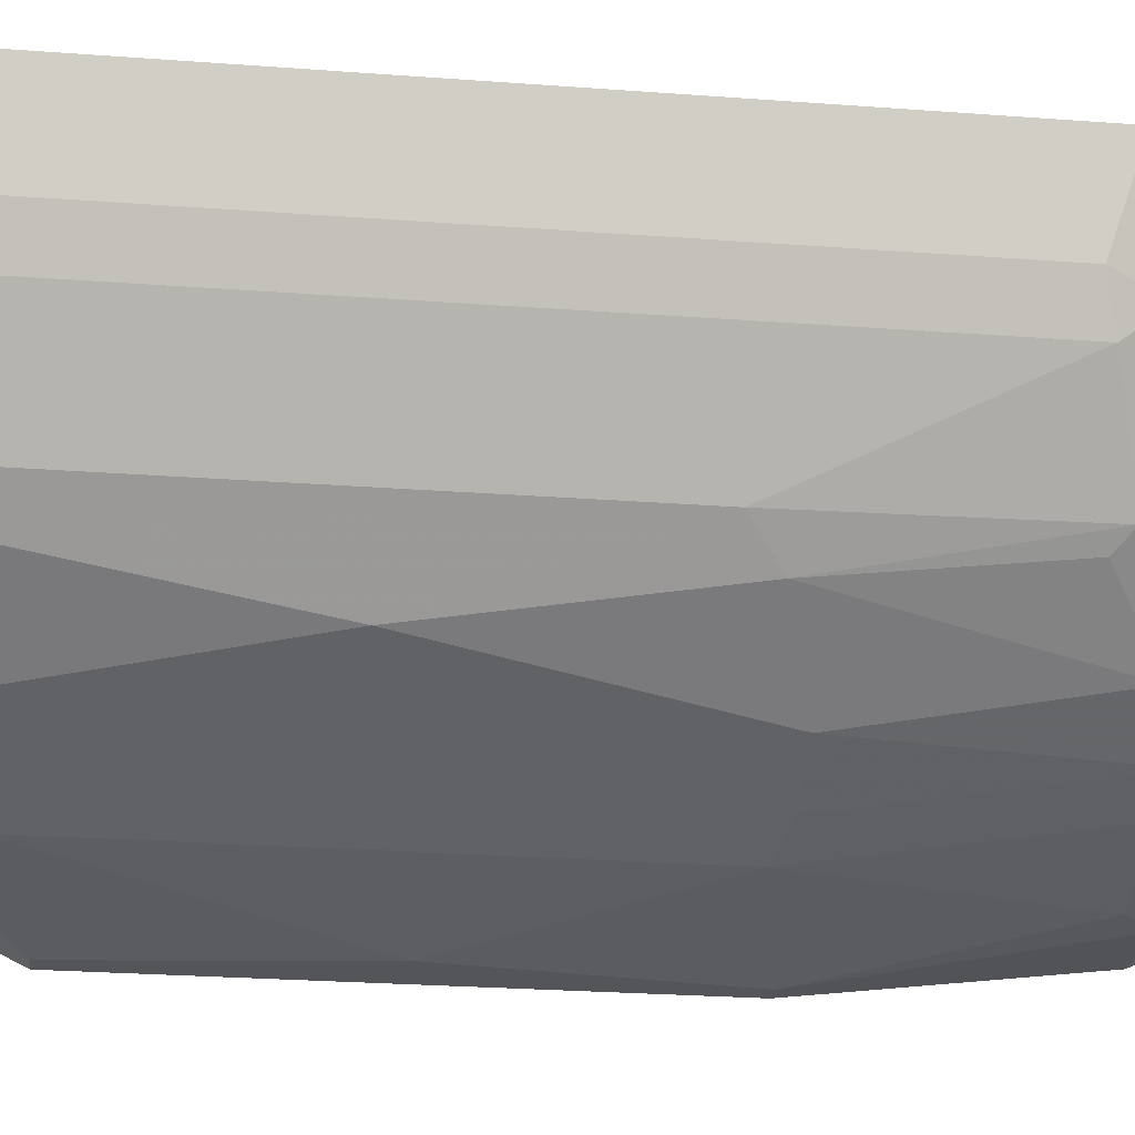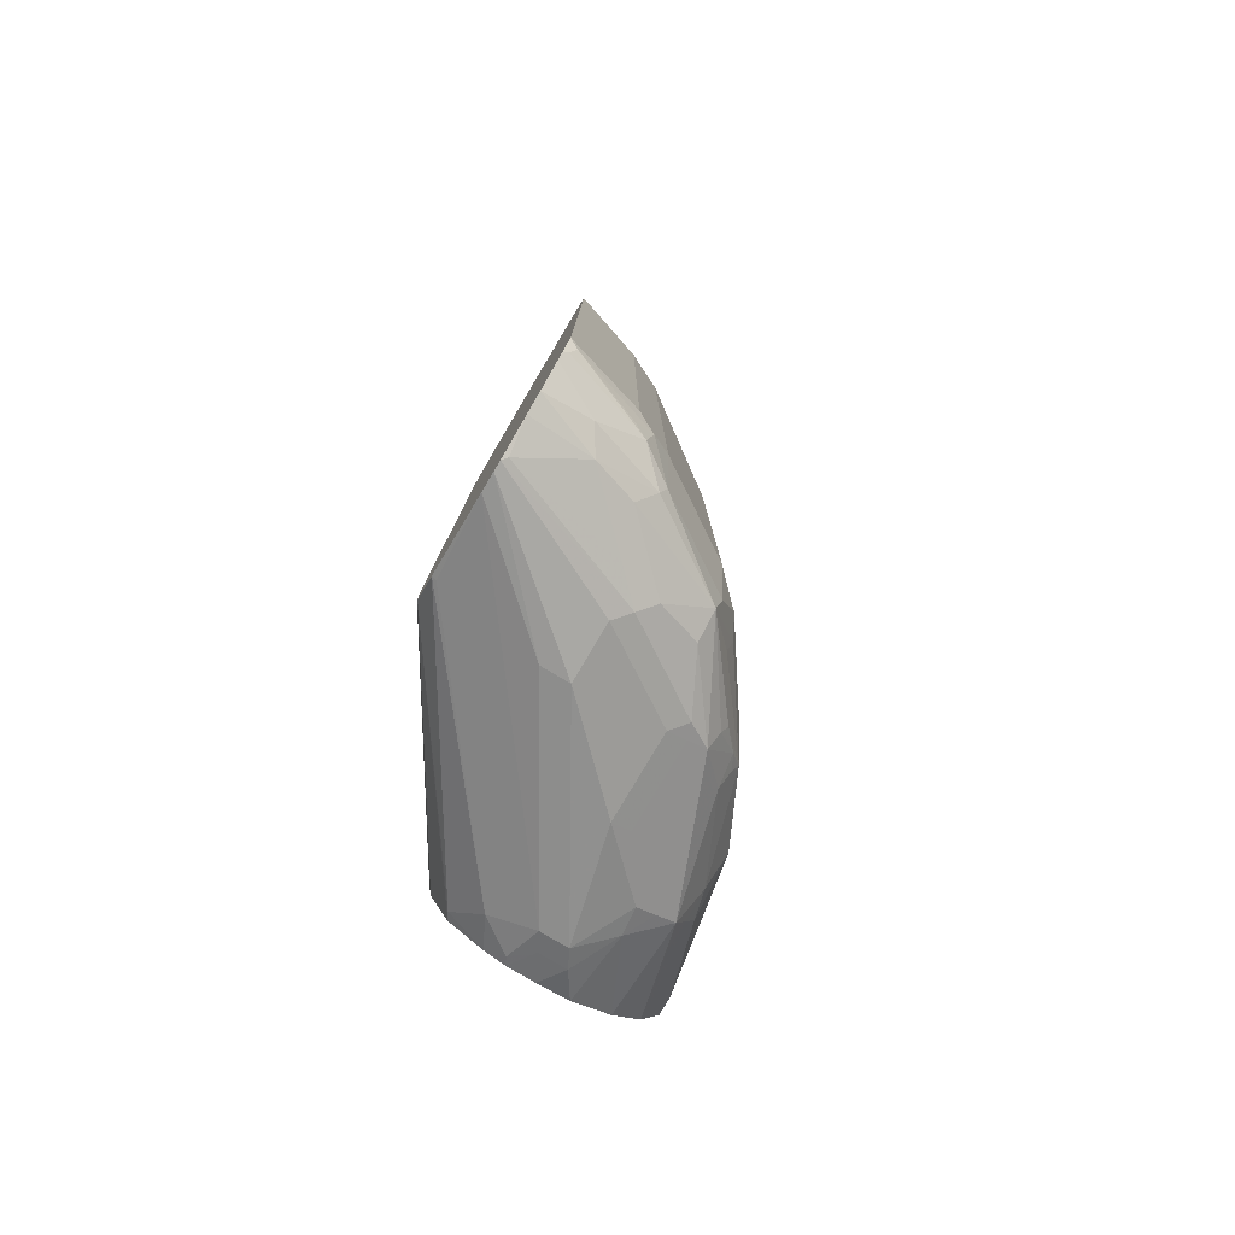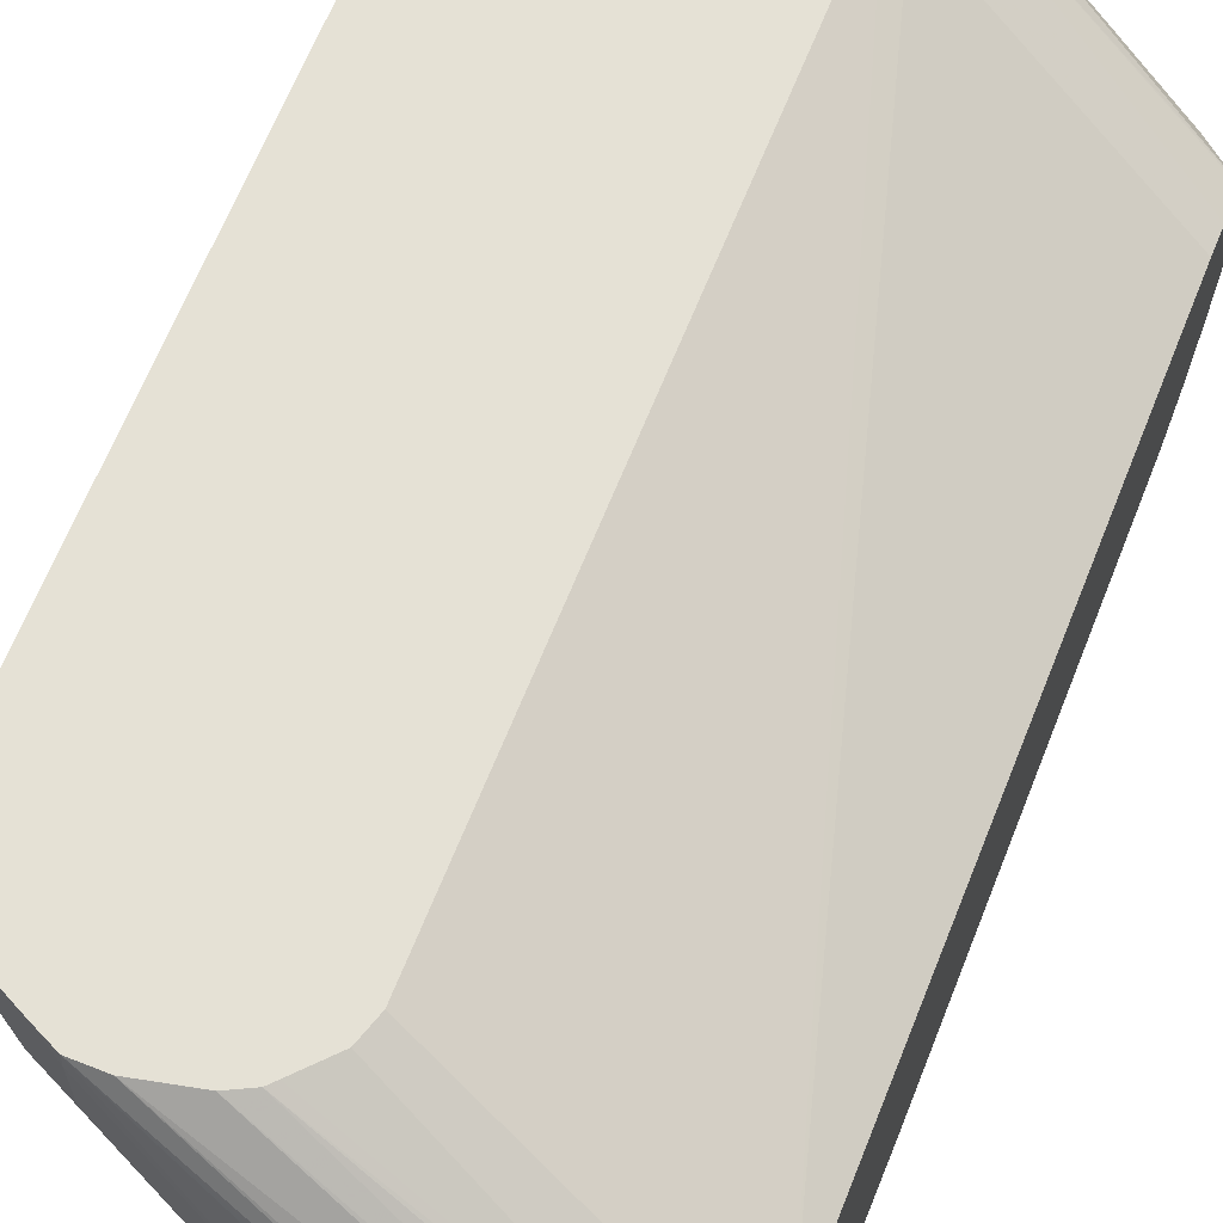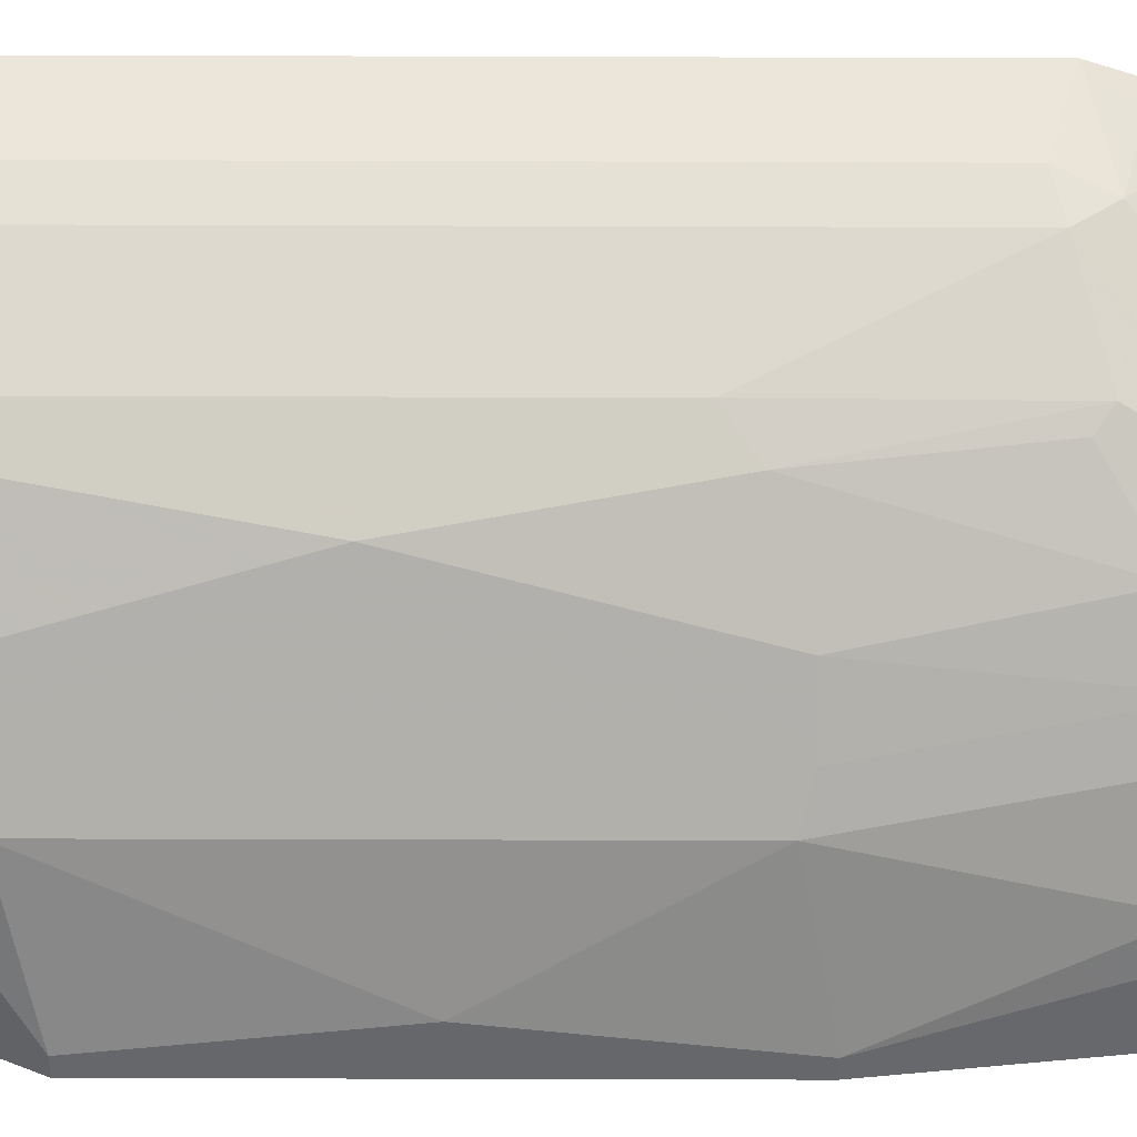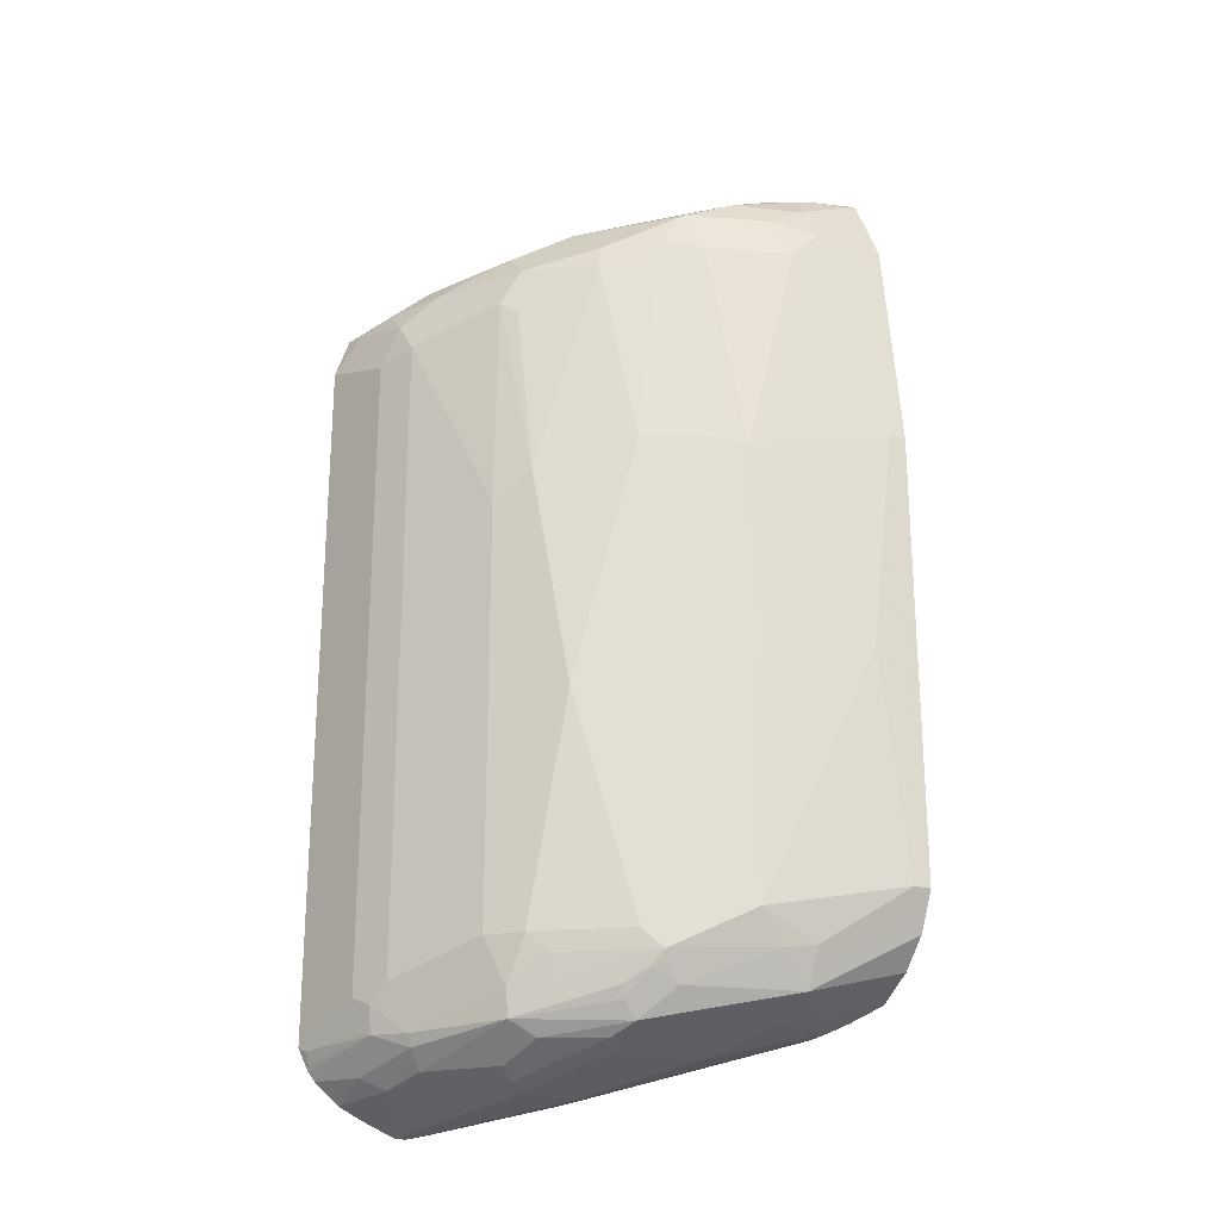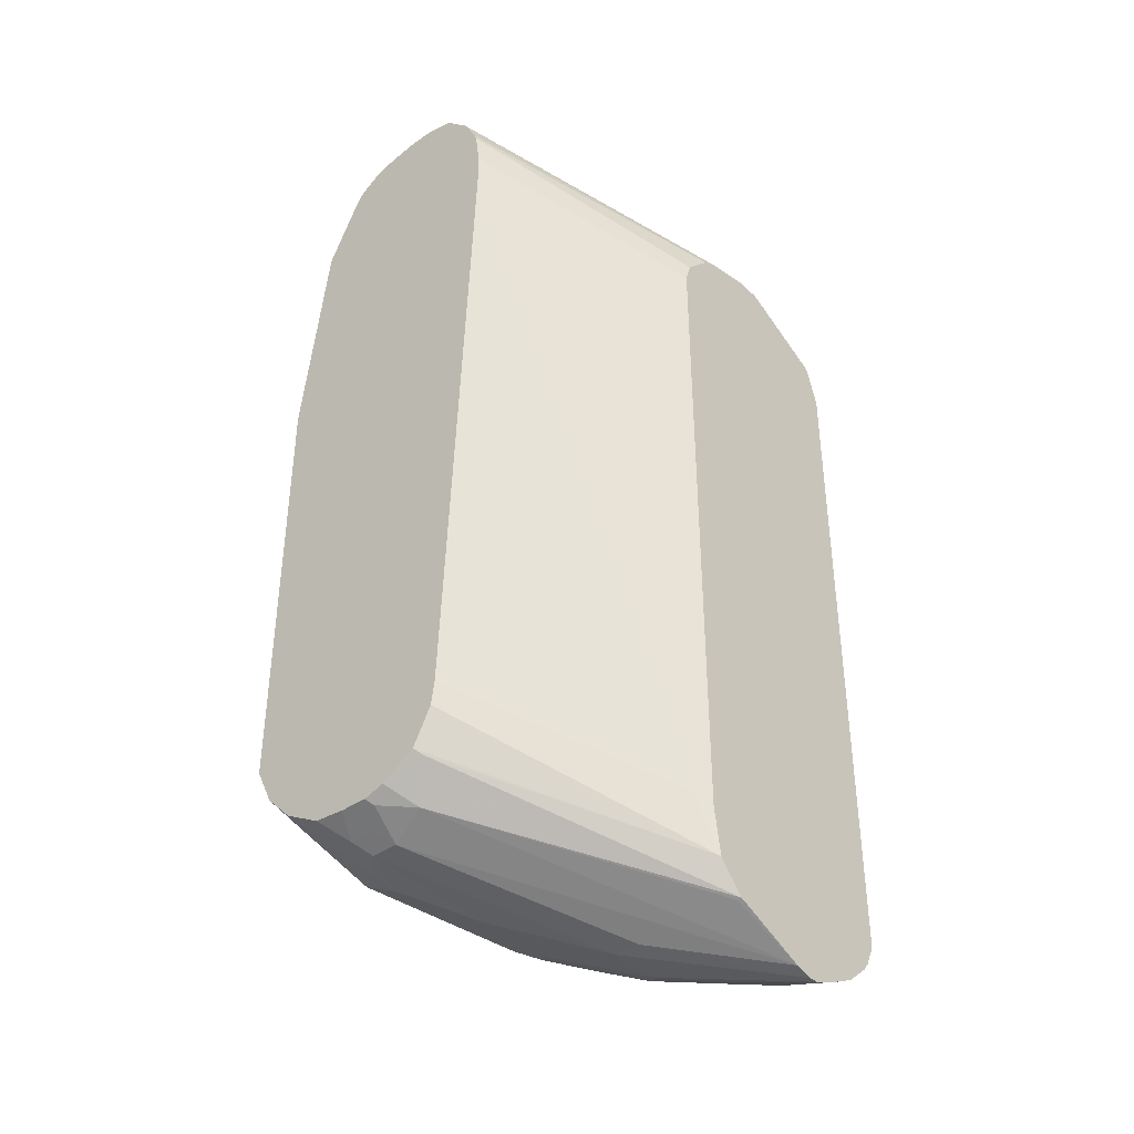
<metadata>
{"format":"obj","ext":"obj","renderer":"f3d","projection":"perspective","resolution":1024,"background":"white","views":[{"elev":-24.0,"azim":82.7,"up":"+Z"},{"elev":-79.7,"azim":59.4,"up":"+Y"},{"elev":65.0,"azim":-158.4,"up":"+Z"},{"elev":-52.0,"azim":89.8,"up":"+Z"},{"elev":-23.2,"azim":154.0,"up":"+Y"},{"elev":-39.1,"azim":-49.2,"up":"+Y"}]}
</metadata>
<code>
v 0.3472 0.739 -0.08956
v 0.33 0.7219 -0.1444
v 0.3197 0.7529 -0.1547
v 0.3369 0.7495 -0.11
v 0.3335 0.7666 -0.1066
v 0.3369 0.77 -0.08956
v 0.3472 0.2234 -0.08956
v 0.3163 0.7288 -0.1719
v 0.33 0.2476 -0.1444
v 0.2991 0.7735 -0.1753
v 0.3197 0.7735 -0.1341
v 0.2957 0.7907 -0.1513
v 0.3366 0.7702 -0.08956
v 0.3392 0.2076 -0.08956
v 0.3403 0.2115 -0.09283
v 0.3438 0.2201 -0.09628
v 0.3231 0.2407 -0.1582
v 0.275 0.5844 -0.2338
v 0.2716 0.746 -0.2303
v 0.2578 0.7735 -0.2372
v 0.275 0.7701 -0.2132
v 0.3163 0.2544 -0.1719
v 0.2578 0.7942 -0.2166
v 0.275 0.7907 -0.1925
v 0.2784 0.7942 -0.1753
v 0.2166 0.8148 -0.2372
v 0.2338 0.8113 -0.2132
v 0.2063 0.8251 -0.2063
v 0.2681 0.8044 -0.1444
v 0.2819 0.7976 -0.1375
v 0.2954 0.7909 -0.08956
v 0.3346 0.2018 -0.08956
v 0.3197 0.2218 -0.1547
v 0.3249 0.2244 -0.1444
v 0.3025 0.2201 -0.1788
v 0.2544 0.605 -0.2544
v 0.275 0.2751 -0.2338
v 0.2613 0.7357 -0.2407
v 0.2131 0.7701 -0.275
v 0.2097 0.7872 -0.2716
v 0.1959 0.7942 -0.2785
v 0.1547 0.8148 -0.2991
v 0.2957 0.2338 -0.1925
v 0.2819 0.2613 -0.2201
v 0.1753 0.8148 -0.2785
v 0.1341 0.8354 -0.2785
v 0.1547 0.8354 -0.2578
v 0.1444 0.8457 -0.2269
v 0.2681 0.8044 -0.1032
v 0.2819 0.7976 -0.08956
v 0.3163 0.1995 -0.1238
v 0.3164 0.1867 -0.08956
v 0.2991 0.2115 -0.1753
v 0.2578 0.2218 -0.2372
v 0.2613 0.2407 -0.2407
v 0.1925 0.6256 -0.2957
v 0.2338 0.4401 -0.275
v 0.2544 0.2751 -0.2544
v 0.1719 0.7907 -0.2957
v 0.1444 0.7838 -0.3094
v 0.09284 0.8148 -0.3197
v 0.06878 0.8319 -0.3163
v 0.1135 0.8354 -0.2991
v 0.08596 0.8491 -0.2922
v 0.06191 0.8663 -0.2682
v 0.007747 0.8831 -0.2437
v 0.007747 0.8831 -0.223
v 0.2672 0.8044 -0.08956
v 0.2991 0.1908 -0.1341
v 0.2991 0.2011 -0.1547
v 0.3094 0.1832 -0.08956
v 0.2888 0.1985 -0.165
v 0.1856 0.2201 -0.275
v 0.1959 0.2321 -0.2785
v 0.1994 0.2407 -0.2819
v 0.1788 0.2613 -0.3025
v 0.2372 0.2424 -0.2578
v 0.2406 0.2613 -0.2613
v 0.2475 0.1985 -0.2063
v 0.2372 0.2115 -0.2372
v 0.165 0.6188 -0.3094
v 0.1513 0.6256 -0.3163
v 0.1925 0.2751 -0.2957
v 0.2063 0.4332 -0.2888
v 0.08254 0.7838 -0.33
v 0.1238 0.6188 -0.33
v 0.06191 0.8044 -0.33
v 0.02064 0.8457 -0.3094
v 0.01376 0.8594 -0.3025
v 0.05157 0.856 -0.2991
v 0.05503 0.8182 -0.3232
v 0.06878 0.8526 -0.2957
v 0.01034 0.8766 -0.2785
v 0.007747 0.878 -0.2759
v 0.007747 0.8808 -0.2129
v 0.2475 0.8044 -0.08956
v 0.007747 0.878 -0.2018
v 0.3024 0.1797 -0.08956
v 0.2784 0.1702 -0.09283
v 0.2578 0.1908 -0.1753
v 0.1031 0.2338 -0.3025
v 0.08254 0.2407 -0.3163
v 0.165 0.2407 -0.2957
v 0.1856 0.2502 -0.2939
v 0.1959 0.2115 -0.2578
v 0.1856 0.2132 -0.2613
v 0.1031 0.2656 -0.3249
v 0.1375 0.2819 -0.3232
v 0.165 0.2682 -0.3094
v 0.1753 0.2528 -0.2991
v 0.2372 0.1908 -0.196
v 0.02064 0.6394 -0.3507
v 0.1238 0.2888 -0.33
v 0.04127 0.4745 -0.3507
v 0.007747 0.8044 -0.33
v 0.007747 0.8457 -0.3094
v 0.007747 0.8594 -0.3025
v 0.007747 0.8655 -0.2965
v 0.007747 0.8689 -0.2914
v 0.007747 0.874 -0.2836
v 0.007747 0.8182 -0.3232
v 0.2223 0.7988 -0.08956
v 0.007747 0.874 -0.1972
v 0.007747 0.8586 -0.1818
v 0.2817 0.1711 -0.08956
v 0.2752 0.1685 -0.08956
v 0.08254 0.2338 -0.3025
v 0.05157 0.2579 -0.3249
v 0.06191 0.2544 -0.3232
v 0.08254 0.2544 -0.3232
v 0.06191 0.2321 -0.2913
v 0.007747 0.2613 -0.3163
v 0.007747 0.2819 -0.3369
v 0.1856 0.2063 -0.2475
v 0.1238 0.2132 -0.2613
v 0.08254 0.2682 -0.33
v 0.2269 0.1857 -0.1857
v 0.007747 0.6394 -0.3507
v 0.02064 0.3095 -0.3507
v 0.2133 0.7968 -0.08956
v 0.007747 0.8534 -0.1786
v 0.2681 0.1685 -0.08956
v 0.08254 0.2269 -0.2888
v 0.02064 0.2819 -0.3369
v 0.007747 0.3008 -0.3463
v 0.04127 0.2269 -0.2682
v 0.02752 0.2338 -0.275
v 0.007747 0.2456 -0.2878
v 0.1238 0.2063 -0.2475
v 0.1856 0.1857 -0.1857
v 0.007747 0.3095 -0.3507
v 0.1992 0.7898 -0.08956
v 0.007747 0.838 -0.1708
v 0.2545 0.172 -0.08956
v 0.1856 0.1857 -0.165
v 0.04127 0.2269 -0.2475
v 0.007747 0.2437 -0.2643
v 0.02752 0.2338 -0.2544
v 0.1948 0.7851 -0.08956
v 0.007747 0.8328 -0.1689
v 0.2543 0.172 -0.08956
v 0.03097 0.2372 -0.2166
v 0.01376 0.2407 -0.2407
v 0.007747 0.2437 -0.2437
v 0.177 0.7659 -0.08956
v 0.007747 0.8044 -0.165
v 0.1966 0.1967 -0.08956
v 0.1959 0.196 -0.09283
v 0.007747 0.2488 -0.2282
v 0.01376 0.2613 -0.1994
v 0.1716 0.7491 -0.08956
v 0.007747 0.7838 -0.165
v 0.177 0.2183 -0.08956
v 0.007747 0.2644 -0.2024
v 0.1716 0.2546 -0.08956
v 0.007747 0.3095 -0.1857
v 0.1582 0.2613 -0.09628
v 0.007747 0.2914 -0.1883
f 85 112 87
f 75 104 76
f 86 113 114
f 85 86 112
f 81 86 82
f 81 113 86
f 81 108 113
f 79 111 105
f 81 84 109
f 79 105 80
f 76 108 109
f 76 110 107
f 76 104 110
f 76 78 77
f 86 114 112
f 76 107 108
f 76 109 83
f 81 109 108
f 87 115 121
f 90 119 120
f 87 112 138
f 99 126 111
f 99 125 126
f 99 111 100
f 74 104 75
f 98 125 99
f 96 124 122
f 96 123 124
f 96 97 123
f 93 120 94
f 90 93 92
f 90 120 93
f 90 118 119
f 89 118 90
f 89 117 118
f 88 121 116
f 88 91 121
f 88 117 89
f 88 116 117
f 87 138 115
f 87 121 91
f 73 106 101
f 66 178 176
f 73 80 105
f 66 172 166
f 66 176 172
f 66 174 178
f 66 169 174
f 66 164 169
f 66 157 164
f 66 148 157
f 66 132 148
f 66 166 160
f 66 133 132
f 66 151 145
f 66 138 151
f 66 115 138
f 66 121 115
f 66 116 121
f 101 106 135
f 66 118 117
f 66 117 116
f 66 145 133
f 73 105 106
f 66 160 153
f 66 141 124
f 73 104 74
f 73 103 104
f 73 102 103
f 73 101 102
f 72 111 79
f 72 100 111
f 69 72 70
f 69 100 72
f 66 153 141
f 69 99 100
f 69 71 98
f 68 97 96
f 68 95 97
f 67 95 68
f 66 95 67
f 66 97 95
f 66 123 97
f 66 124 123
f 69 98 99
f 101 135 127
f 147 164 157
f 102 128 129
f 156 163 158
f 156 162 163
f 154 156 155
f 154 162 156
f 154 161 162
f 152 160 159
f 152 153 160
f 147 158 164
f 158 163 164
f 147 157 148
f 146 150 155
f 146 149 150
f 146 158 147
f 146 156 158
f 143 149 146
f 142 155 150
f 142 154 155
f 141 153 152
f 146 155 156
f 159 160 165
f 160 166 165
f 161 167 168
f 66 119 118
f 173 178 174
f 173 176 178
f 173 177 176
f 173 175 177
f 172 177 175
f 172 176 177
f 170 173 174
f 169 170 174
f 167 173 170
f 166 175 171
f 166 172 175
f 165 166 171
f 163 169 164
f 162 170 169
f 162 167 170
f 162 168 167
f 162 169 163
f 161 168 162
f 140 141 152
f 101 127 102
f 139 145 151
f 134 150 149
f 111 137 134
f 111 126 137
f 107 130 136
f 107 113 108
f 107 136 113
f 106 149 135
f 106 134 149
f 105 134 106
f 112 114 139
f 105 111 134
f 103 110 104
f 102 133 128
f 102 132 133
f 102 131 132
f 102 127 131
f 102 107 103
f 102 130 107
f 102 129 130
f 103 107 110
f 112 139 151
f 112 151 138
f 113 136 139
f 134 137 150
f 133 145 144
f 131 148 132
f 131 147 148
f 131 146 147
f 131 143 146
f 130 145 136
f 130 144 145
f 129 144 130
f 129 133 144
f 128 133 129
f 127 143 131
f 127 149 143
f 127 135 149
f 126 150 137
f 126 142 150
f 124 141 140
f 122 124 140
f 113 139 114
f 136 145 139
f 66 120 119
f 59 82 86
f 65 92 93
f 12 27 28
f 12 26 27
f 12 25 26
f 12 23 25
f 12 24 23
f 10 12 11
f 10 24 12
f 10 23 24
f 12 28 29
f 10 20 23
f 9 17 22
f 8 37 18
f 8 22 37
f 8 20 21
f 8 19 20
f 8 18 19
f 7 17 9
f 7 15 16
f 10 21 20
f 7 14 15
f 12 29 30
f 13 30 31
f 20 41 42
f 20 40 41
f 20 39 40
f 20 38 39
f 19 36 38
f 19 38 20
f 18 57 36
f 18 58 57
f 12 30 13
f 18 37 58
f 17 35 22
f 17 33 35
f 17 34 33
f 16 34 17
f 16 33 34
f 15 33 16
f 14 33 15
f 14 32 33
f 18 36 19
f 20 42 23
f 6 12 13
f 5 11 6
f 1 175 173
f 1 171 175
f 1 165 171
f 1 159 165
f 1 152 159
f 1 140 152
f 1 122 140
f 1 96 122
f 1 173 167
f 1 68 96
f 1 31 50
f 1 13 31
f 1 6 13
f 1 5 6
f 1 4 5
f 1 3 4
f 1 2 3
f 66 94 120
f 1 50 68
f 6 11 12
f 1 167 161
f 1 154 142
f 3 21 10
f 3 8 21
f 3 5 4
f 3 11 5
f 3 10 11
f 2 22 8
f 2 9 22
f 2 8 3
f 1 161 154
f 1 9 2
f 1 14 7
f 1 32 14
f 1 52 32
f 1 71 52
f 1 98 71
f 1 125 98
f 1 126 125
f 1 142 126
f 1 7 9
f 22 35 43
f 7 16 17
f 22 44 37
f 55 78 58
f 54 80 73
f 54 79 80
f 54 72 79
f 54 78 55
f 54 77 78
f 54 76 77
f 54 75 76
f 56 81 82
f 54 74 75
f 53 72 54
f 53 70 72
f 52 71 69
f 51 70 53
f 51 69 70
f 51 52 69
f 49 68 50
f 48 68 49
f 54 73 74
f 56 82 59
f 56 57 84
f 56 84 81
f 65 94 66
f 22 43 44
f 64 92 65
f 63 92 64
f 63 90 92
f 62 91 88
f 62 87 91
f 62 90 63
f 62 89 90
f 62 88 89
f 61 87 62
f 61 85 87
f 60 86 85
f 59 86 60
f 58 76 83
f 58 78 76
f 57 109 84
f 57 83 109
f 57 58 83
f 48 67 68
f 48 66 67
f 65 93 94
f 47 65 48
f 35 54 55
f 33 53 35
f 33 51 53
f 32 52 51
f 32 51 33
f 29 50 30
f 29 49 50
f 28 49 29
f 35 55 43
f 28 48 49
f 26 48 28
f 26 47 48
f 26 46 47
f 26 45 46
f 23 26 25
f 23 45 26
f 23 42 45
f 48 65 66
f 26 28 27
f 35 53 54
f 30 50 31
f 36 39 38
f 47 64 65
f 36 56 39
f 46 63 64
f 43 55 44
f 42 46 45
f 42 63 46
f 42 62 63
f 42 61 62
f 42 85 61
f 46 64 47
f 42 59 60
f 39 56 59
f 39 41 40
f 39 42 41
f 39 59 42
f 37 55 58
f 37 44 55
f 42 60 85
f 36 57 56

</code>
